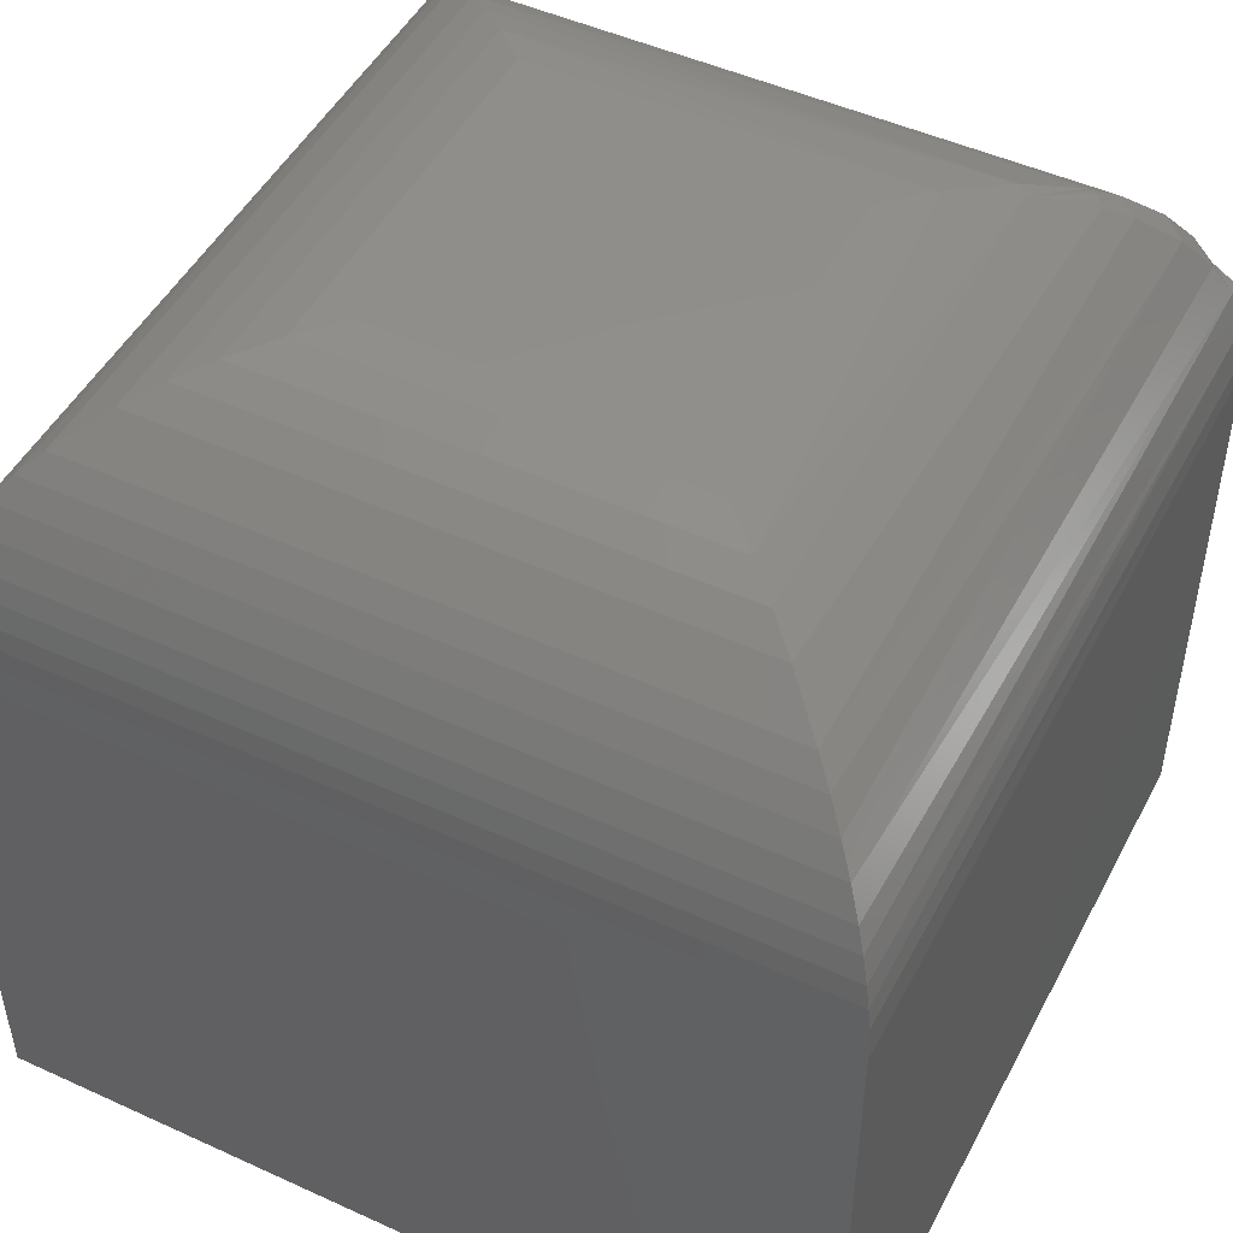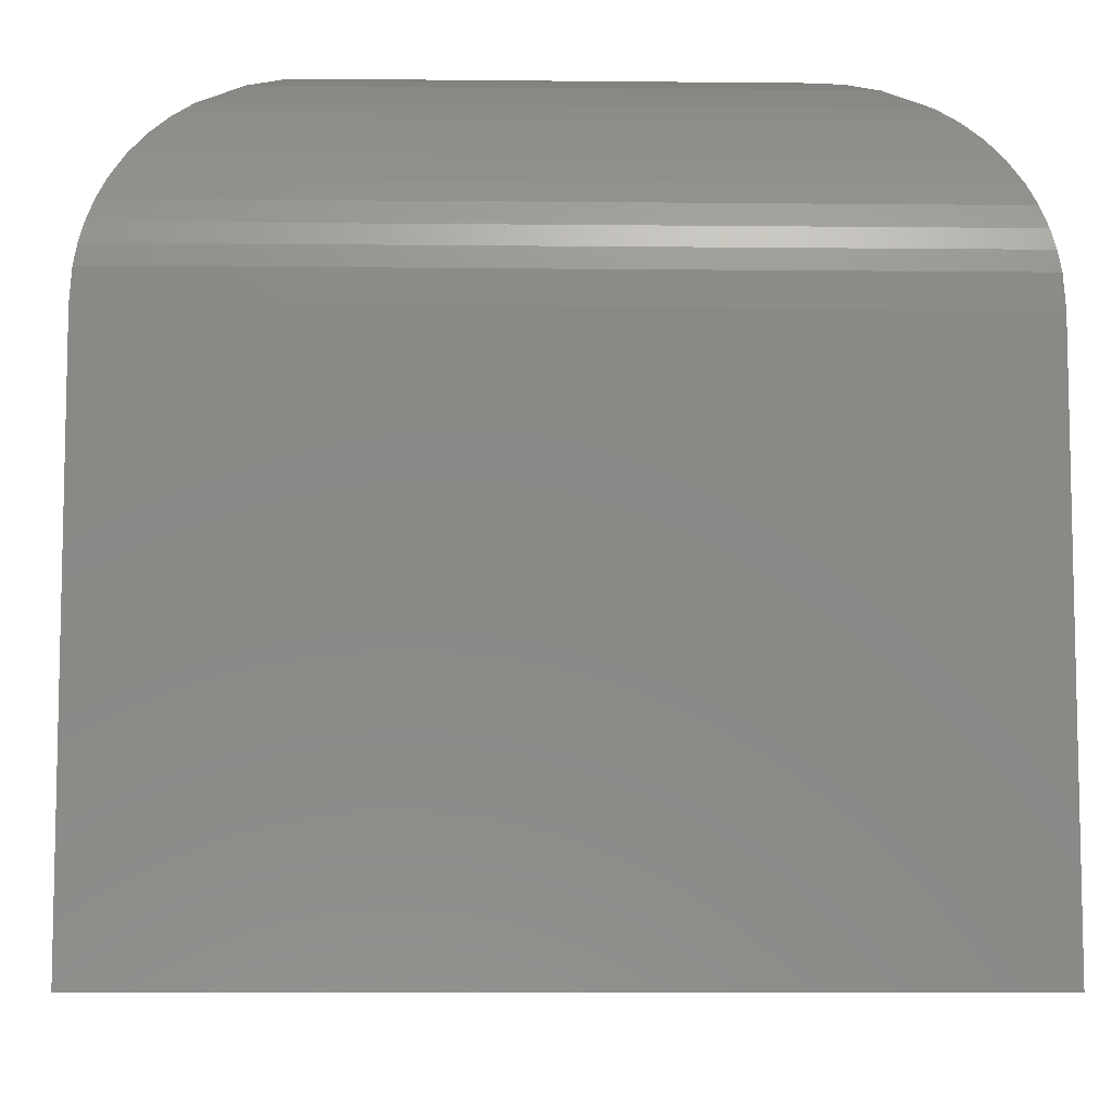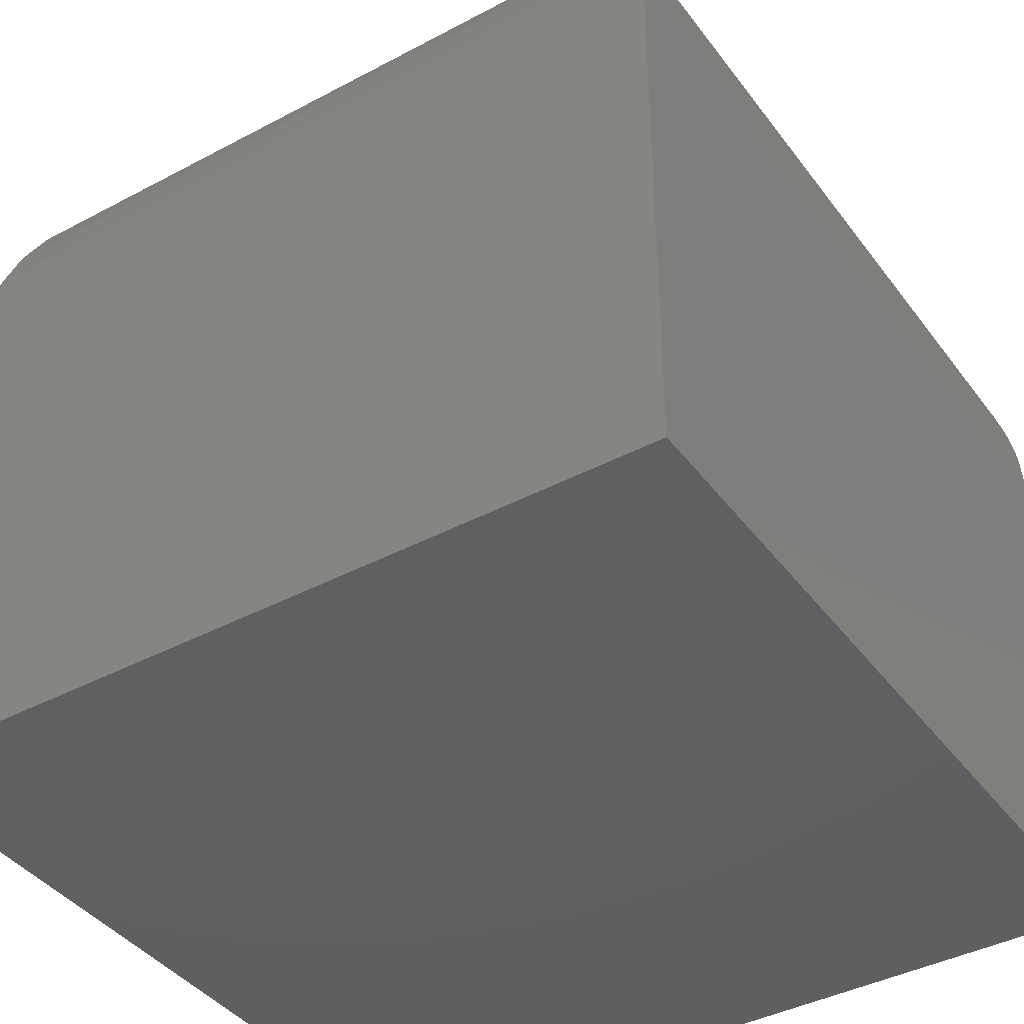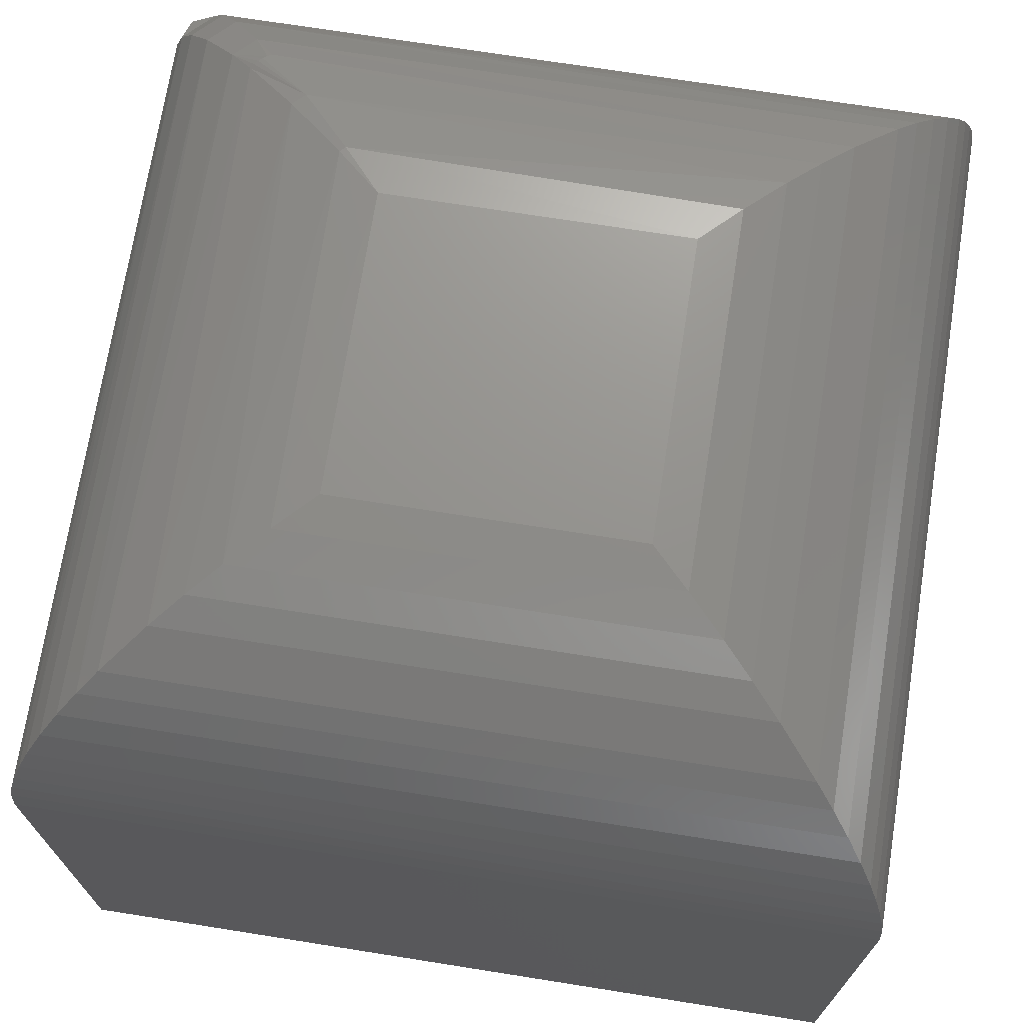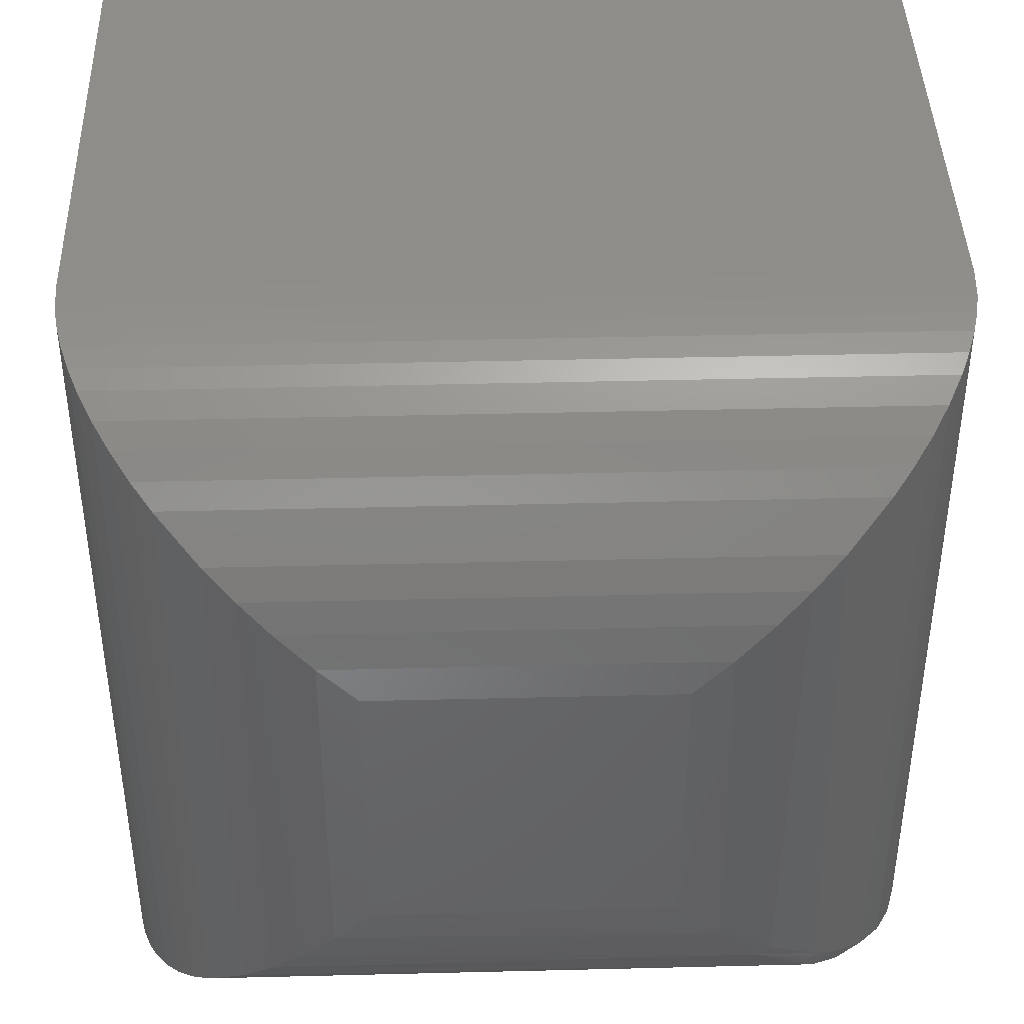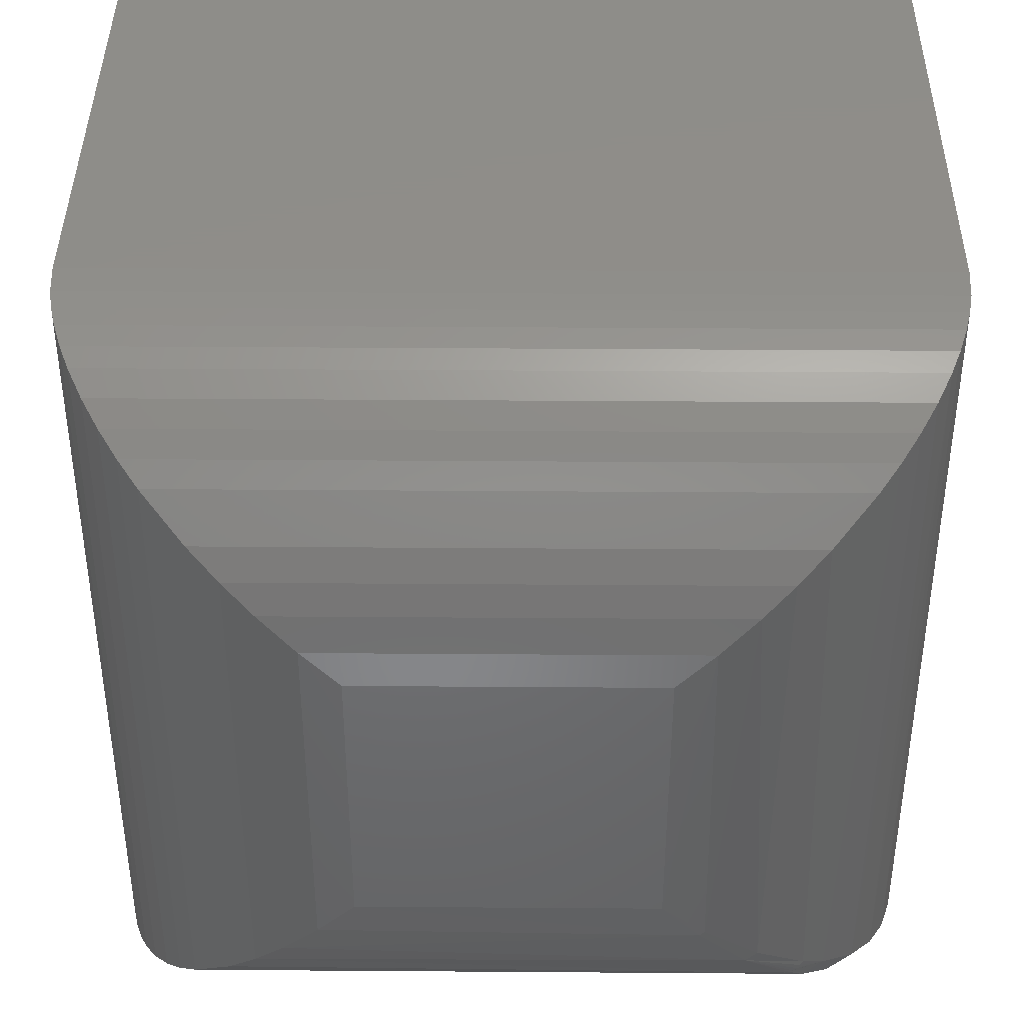
<metadata>
{"format":"stl","ext":"stl","renderer":"f3d","projection":"perspective","resolution":1024,"background":"white","views":[{"elev":48.5,"azim":117.0,"up":"+Y"},{"elev":-8.3,"azim":-1.6,"up":"+Y"},{"elev":-40.6,"azim":-56.9,"up":"+Y"},{"elev":71.3,"azim":9.0,"up":"+Y"},{"elev":41.9,"azim":178.3,"up":"+Z"},{"elev":40.5,"azim":-179.5,"up":"+Z"}]}
</metadata>
<code>
# stl→obj: 92 verts, 180 faces
v -0.6386 -0.001741 -0.308
v -0.6663 -0.009407 -0.3324
v -0.6543 -0.005278 -0.1036
v -0.6692 -0.0106 -0.08862
v -0.6172 3.036e-17 -0.1406
v -0.6172 2.776e-17 -0.2891
v -0.636 -0.001334 -0.1218
v -0.6838 -0.01789 -0.07405
v -0.6915 -0.02273 -0.3546
v -0.7041 -0.03236 -0.05374
v -0.703 -0.03145 -0.3648
v -0.7135 -0.04134 -0.04434
v -0.7204 -0.04917 -0.3801
v -0.7222 -0.0515 -0.03561
v -0.7301 -0.06286 -0.02773
v -0.7324 -0.06677 -0.3907
v -0.737 -0.0754 -0.02086
v -0.741 -0.08466 -0.3983
v -0.7413 -0.08559 -0.01649
v -0.7449 -0.09642 -0.0129
v -0.7468 -0.1038 -0.4034
v -0.7473 -0.1063 -0.01049
v -0.749 -0.1164 -0.008831
v -0.7495 -0.1218 -0.4058
v -0.75 -0.1328 -0.007812
v -0.75 -0.1328 -0.4062
v -0.6361 -0.001741 -0.3105
v -0.4317 -0.005278 -0.3261
v -0.6605 -0.009407 -0.3382
v -0.4167 -0.0106 -0.3411
v -0.4688 3.86e-17 -0.2891
v -0.45 -0.001334 -0.3078
v -0.6827 -0.02273 -0.3634
v -0.4022 -0.01789 -0.3556
v -0.6929 -0.03145 -0.3749
v -0.3819 -0.03236 -0.3759
v -0.7082 -0.04917 -0.3922
v -0.3725 -0.04134 -0.3853
v -0.3637 -0.0515 -0.3941
v -0.7189 -0.06677 -0.4043
v -0.3559 -0.06286 -0.402
v -0.7264 -0.08466 -0.4128
v -0.349 -0.0754 -0.4088
v -0.3446 -0.08559 -0.4132
v -0.7316 -0.1038 -0.4187
v -0.341 -0.09642 -0.4168
v -0.3386 -0.1063 -0.4192
v -0.734 -0.1218 -0.4214
v -0.337 -0.1164 -0.4209
v -0.7344 -0.1328 -0.4219
v -0.3359 -0.1328 -0.4219
v -0.75 -0.4141 -0.007812
v -0.75 -0.4141 -0.4062
v -0.7344 -0.4141 -0.4219
v -0.3359 -0.4141 -0.4219
v -0.7488 -0.4141 -0.4122
v -0.3359 -0.4141 -0.007812
v -0.7497 -0.4141 -0.4093
v -0.7374 -0.4141 -0.4216
v -0.7474 -0.4141 -0.4149
v -0.7454 -0.4141 -0.4173
v -0.7431 -0.4141 -0.4192
v -0.7404 -0.4141 -0.4207
v -0.4688 4.684e-17 -0.1406
v -0.7444 -0.1328 -0.4182
v -0.7463 -0.1328 -0.4163
v -0.7479 -0.1328 -0.4141
v -0.7371 -0.1328 -0.4216
v -0.7397 -0.1328 -0.4209
v -0.7422 -0.1328 -0.4198
v -0.7498 -0.1328 -0.409
v -0.7491 -0.1328 -0.4116
v -0.7386 -0.08975 -0.4104
v -0.6847 -0.022 -0.3619
v -0.7435 -0.1099 -0.4154
v -0.69 -0.022 -0.3566
v -0.6884 -0.02163 -0.3585
v -0.6866 -0.02163 -0.3603
v -0.3359 -0.1328 -0.007812
v -0.45 -0.001334 -0.1218
v -0.4317 -0.005278 -0.1036
v -0.4167 -0.0106 -0.08862
v -0.4022 -0.01789 -0.07405
v -0.3819 -0.03236 -0.05374
v -0.3725 -0.04134 -0.04434
v -0.3637 -0.0515 -0.03561
v -0.3559 -0.06286 -0.02773
v -0.349 -0.0754 -0.02086
v -0.3446 -0.08559 -0.01649
v -0.341 -0.09642 -0.0129
v -0.3386 -0.1063 -0.01049
v -0.337 -0.1164 -0.008831
f 1 2 3
f 3 2 4
f 5 6 7
f 7 6 1
f 7 1 3
f 4 2 8
f 8 2 9
f 8 9 10
f 10 9 11
f 10 11 12
f 12 11 13
f 12 13 14
f 14 13 15
f 15 13 16
f 15 16 17
f 17 16 18
f 17 18 19
f 19 18 20
f 20 18 21
f 20 21 22
f 22 21 23
f 23 21 24
f 23 24 25
f 25 24 26
f 27 28 29
f 28 30 29
f 6 31 27
f 27 31 32
f 27 32 28
f 29 30 33
f 33 30 34
f 33 34 35
f 35 34 36
f 35 36 37
f 37 36 38
f 37 38 39
f 37 39 40
f 40 39 41
f 40 41 42
f 42 41 43
f 42 43 44
f 42 44 45
f 45 44 46
f 45 46 47
f 45 47 48
f 48 47 49
f 48 49 50
f 50 49 51
f 25 26 52
f 52 26 53
f 50 51 54
f 54 51 55
f 54 55 56
f 57 52 53
f 57 53 58
f 57 58 56
f 57 56 55
f 59 54 56
f 59 56 60
f 59 60 61
f 59 61 62
f 59 62 63
f 6 5 31
f 31 5 64
f 62 61 65
f 65 61 66
f 66 61 60
f 66 60 67
f 67 60 56
f 50 54 68
f 68 54 59
f 68 59 69
f 69 59 63
f 69 63 70
f 70 63 62
f 70 62 65
f 53 26 58
f 58 26 71
f 58 71 56
f 56 71 72
f 56 72 67
f 42 45 73
f 21 18 73
f 18 16 40
f 42 18 40
f 42 73 18
f 16 13 37
f 40 16 37
f 37 13 35
f 2 1 27
f 27 1 6
f 24 71 26
f 33 35 74
f 75 24 21
f 75 21 73
f 75 73 45
f 75 45 48
f 75 48 50
f 75 50 68
f 75 68 69
f 75 69 70
f 75 70 65
f 75 65 66
f 75 66 67
f 75 67 72
f 75 72 71
f 75 71 24
f 11 9 76
f 11 76 77
f 11 77 78
f 11 78 74
f 11 74 35
f 11 35 13
f 29 33 74
f 29 74 78
f 29 78 77
f 29 77 76
f 29 76 9
f 29 9 2
f 29 2 27
f 79 25 57
f 57 25 52
f 51 79 55
f 55 79 57
f 64 5 80
f 80 5 7
f 80 7 81
f 81 7 3
f 81 3 82
f 82 3 4
f 82 4 83
f 83 4 8
f 83 8 84
f 84 8 10
f 84 10 85
f 85 10 12
f 85 12 86
f 86 12 14
f 86 14 87
f 87 14 15
f 87 15 88
f 88 15 17
f 88 17 89
f 89 17 19
f 89 19 90
f 90 19 20
f 90 20 91
f 91 20 22
f 91 22 92
f 92 22 23
f 92 23 79
f 79 23 25
f 31 64 32
f 32 64 80
f 32 80 28
f 28 80 81
f 28 81 30
f 30 81 82
f 30 82 34
f 34 82 83
f 34 83 36
f 36 83 84
f 36 84 38
f 38 84 85
f 38 85 39
f 39 85 86
f 39 86 41
f 41 86 87
f 41 87 43
f 43 87 88
f 43 88 44
f 44 88 89
f 44 89 46
f 46 89 90
f 46 90 47
f 47 90 91
f 47 91 49
f 49 91 92
f 49 92 51
f 51 92 79

</code>
